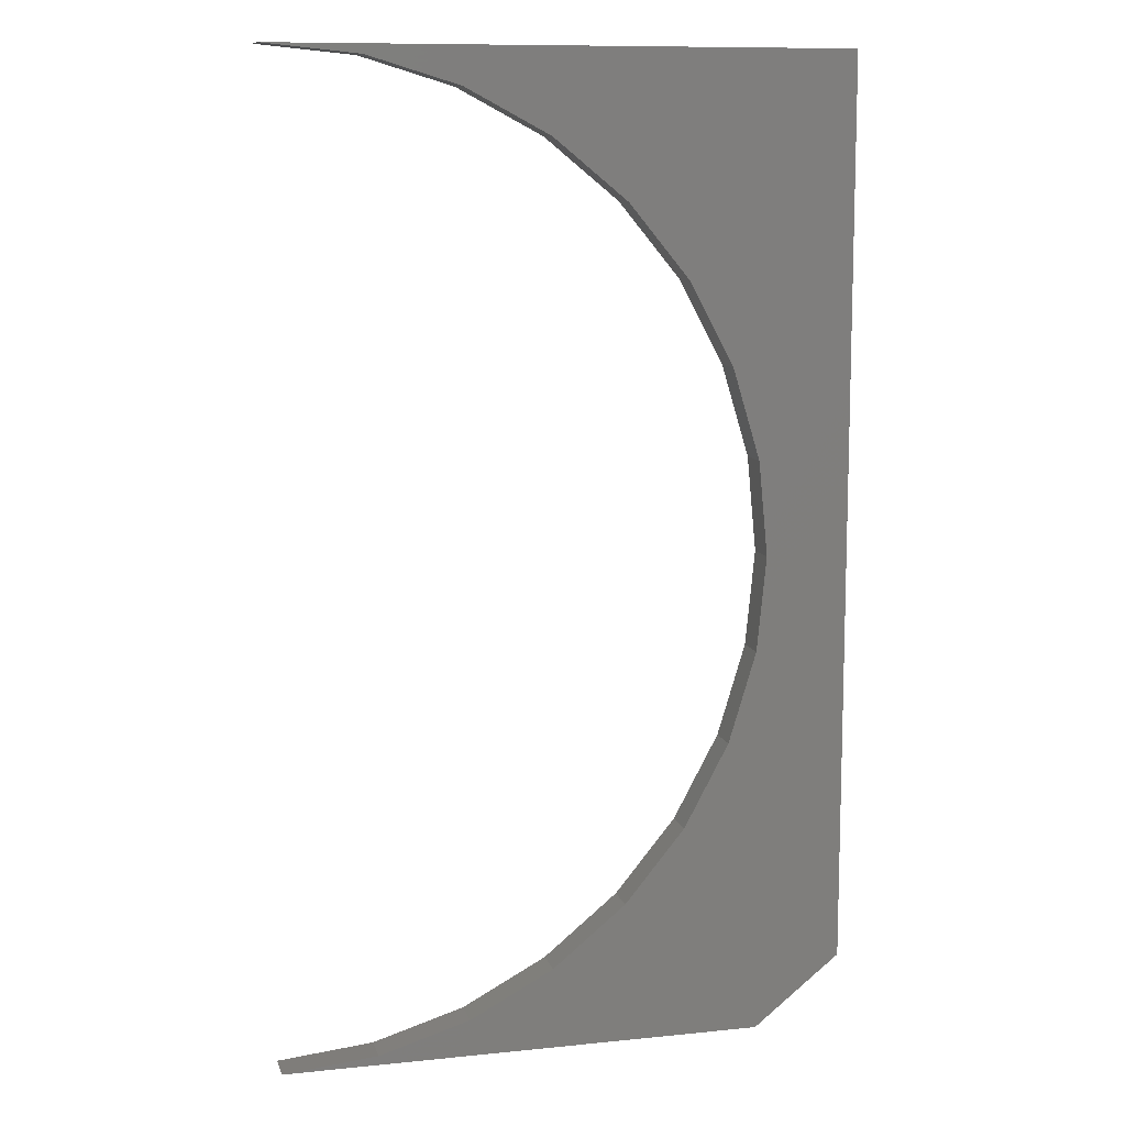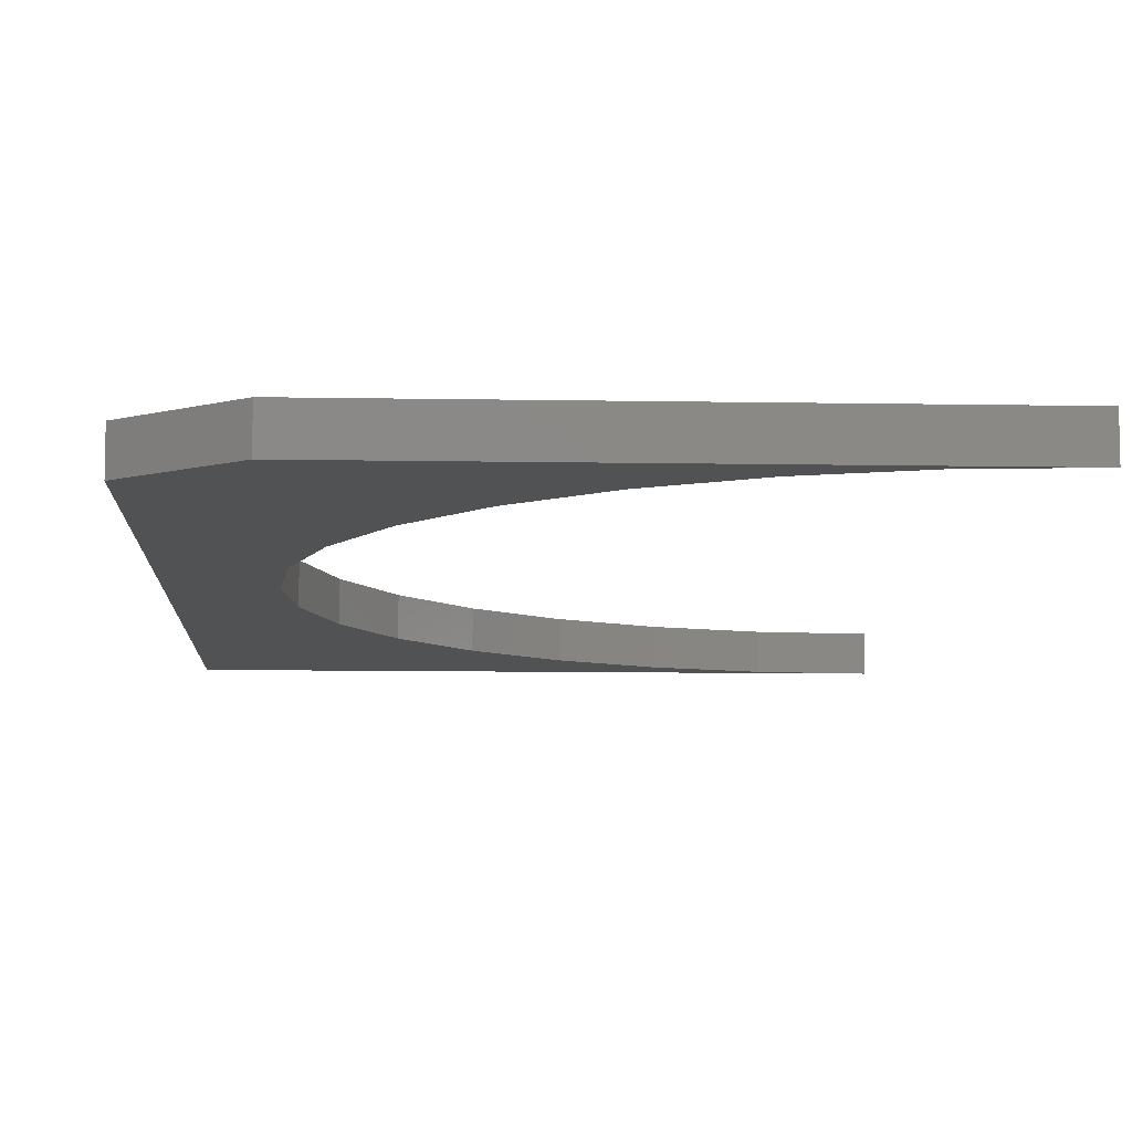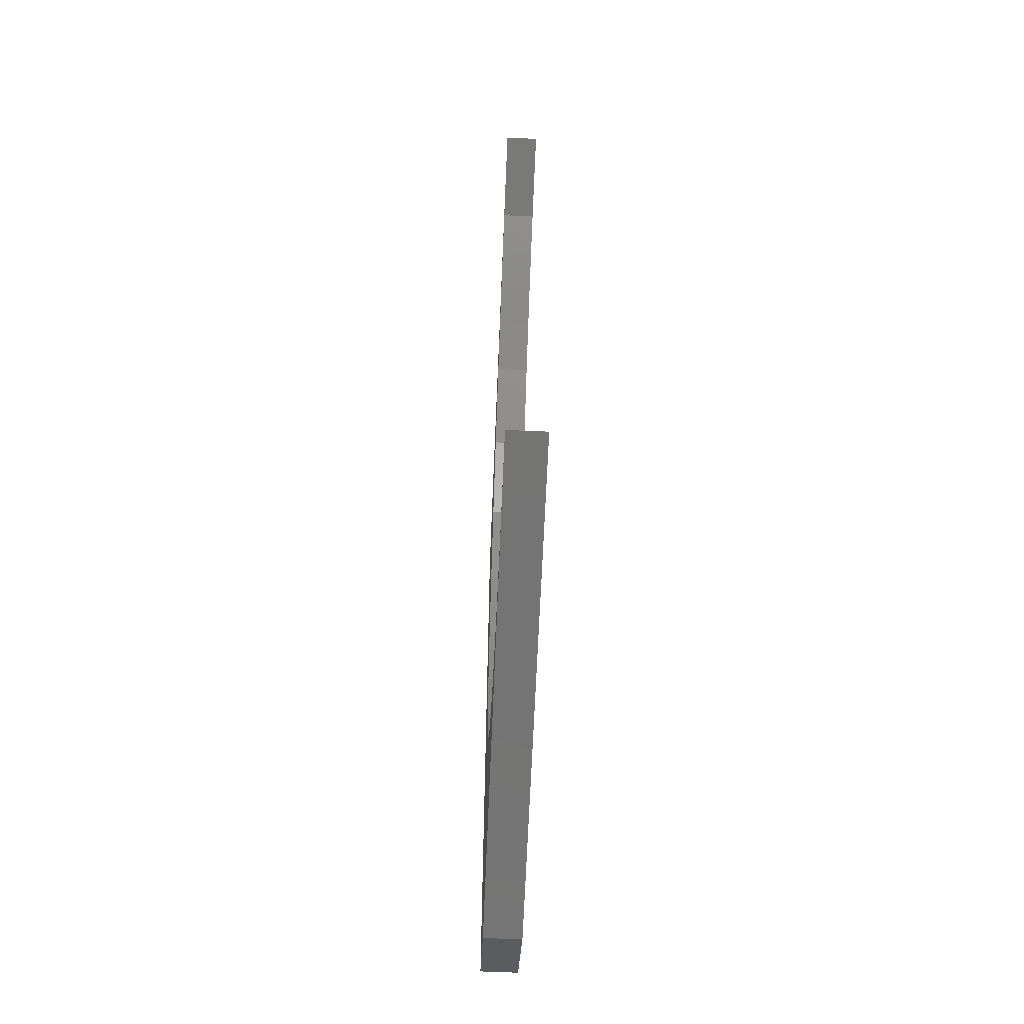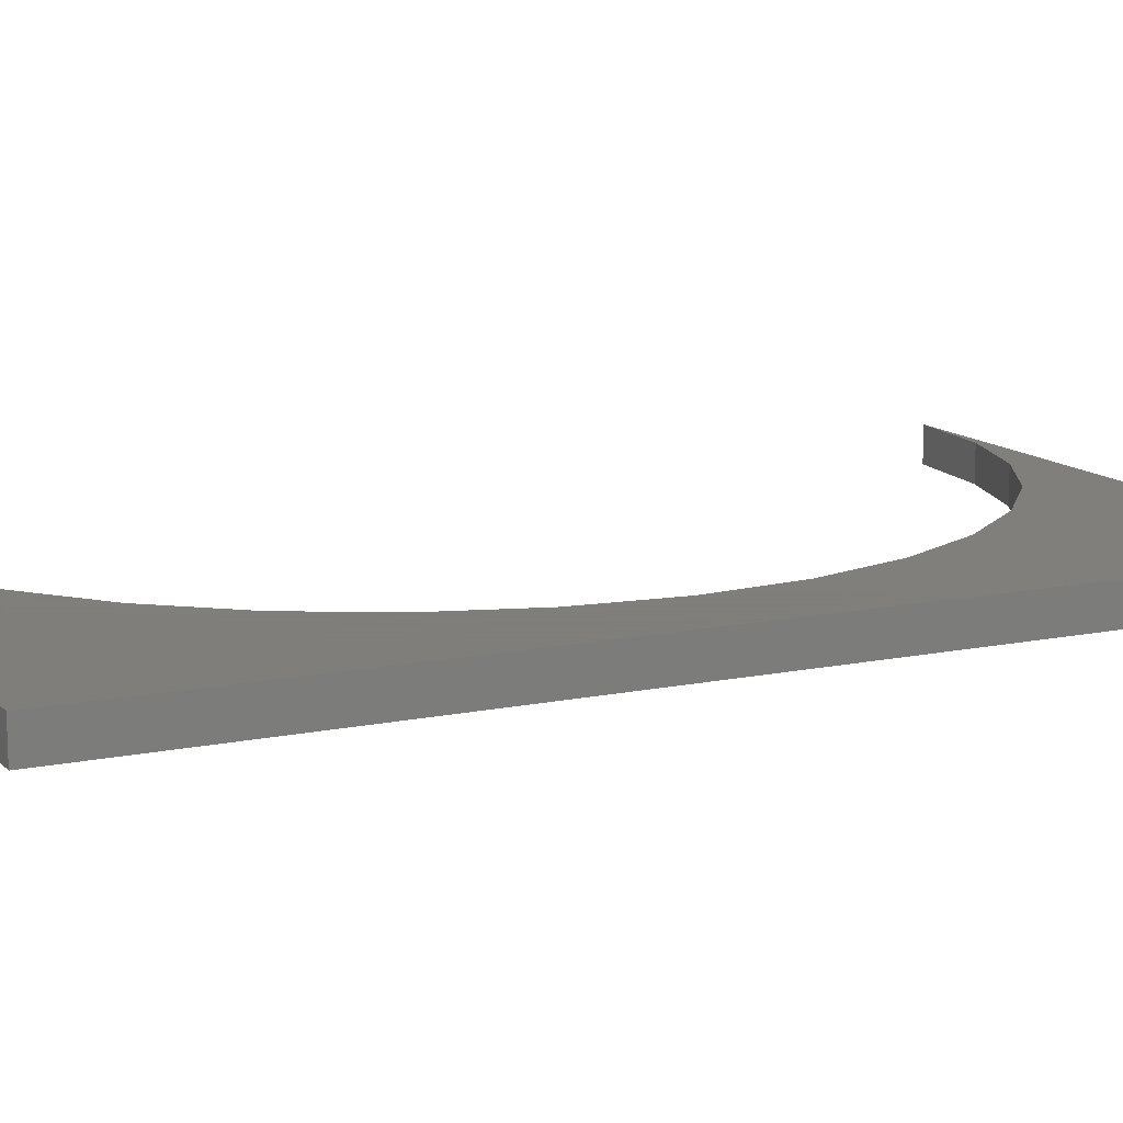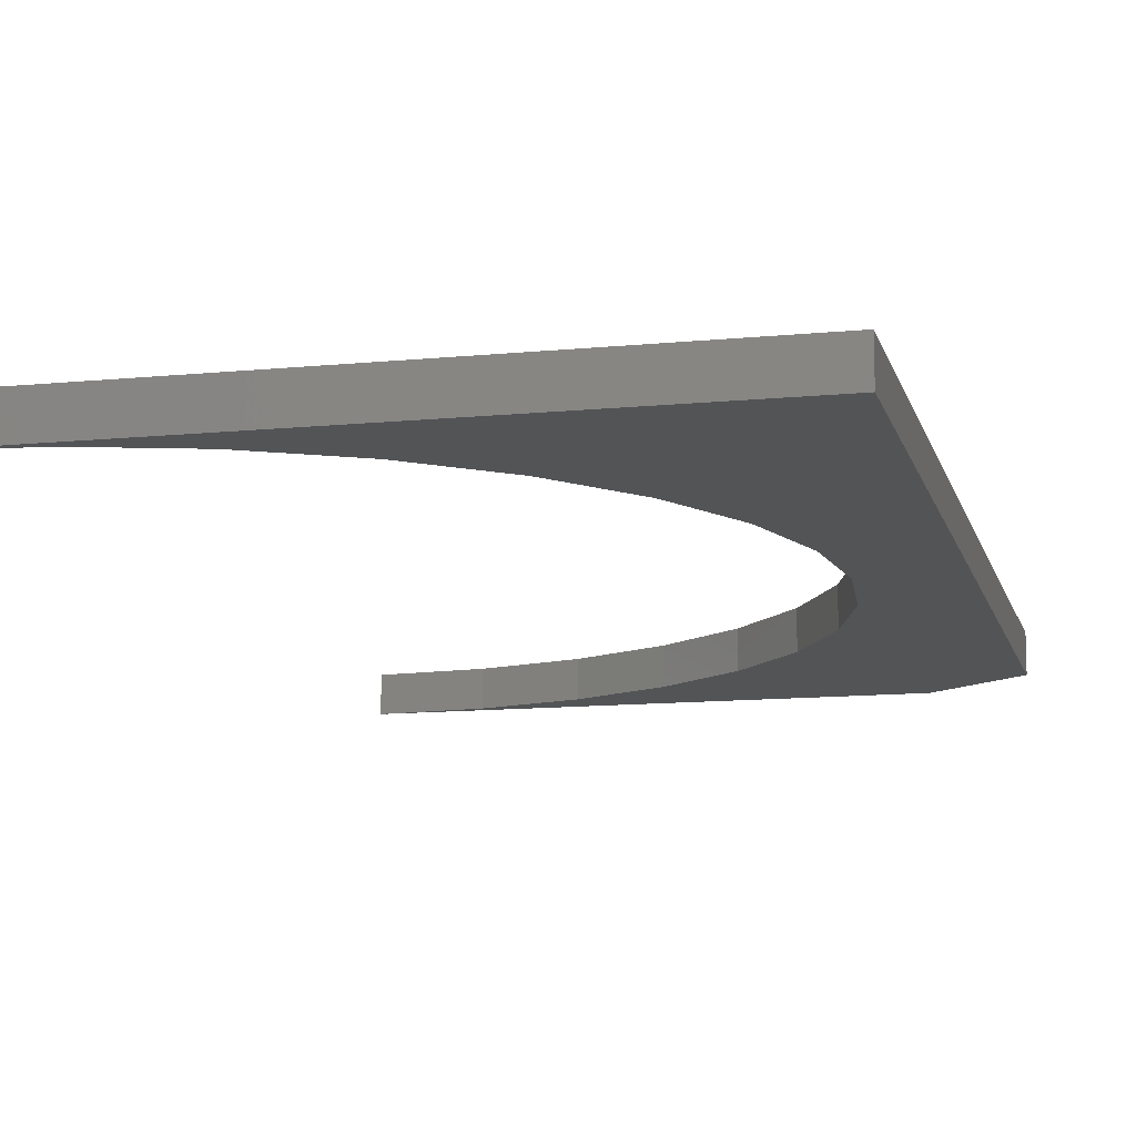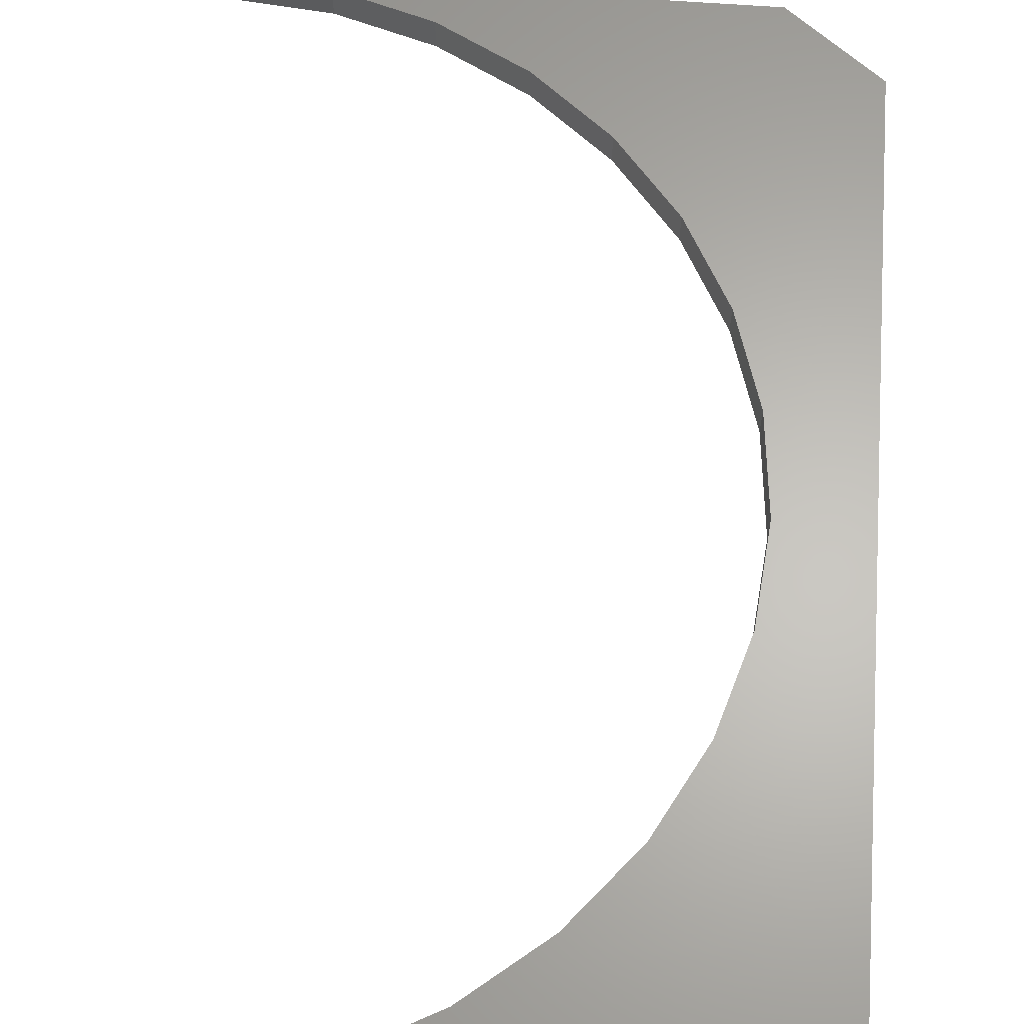
<metadata>
{"format":"stl","ext":"stl","renderer":"f3d","projection":"perspective","resolution":1024,"background":"white","views":[{"elev":10.5,"azim":-14.4,"up":"+Z"},{"elev":-8.8,"azim":177.1,"up":"+Y"},{"elev":-66.2,"azim":-92.4,"up":"+Z"},{"elev":12.5,"azim":64.1,"up":"+Y"},{"elev":-11.9,"azim":13.4,"up":"+Y"},{"elev":64.0,"azim":4.2,"up":"+Y"}]}
</metadata>
<code>
# stl→obj: 40 verts, 76 faces
v 0.2123 -0.01562 -0.2026
v 0.2514 -0.01562 -0.1714
v 0.1176 -0.01562 -0.166
v 0.08002 -0.01562 -0.1861
v 0.03922 -0.01562 -0.1985
v -0.003207 -0.01562 -0.2026
v 0.2143 -0.01562 0.01484
v 0.2101 -0.01562 -0.02758
v 0.1977 -0.01562 -0.06838
v 0.1776 -0.01562 -0.106
v 0.1506 -0.01562 -0.1389
v 0.2514 -0.01562 0.2323
v -0.003207 -0.01562 0.2323
v 0.03922 -0.01562 0.2281
v 0.08002 -0.01562 0.2158
v 0.1176 -0.01562 0.1957
v 0.1506 -0.01562 0.1686
v 0.1776 -0.01562 0.1357
v 0.1977 -0.01562 0.09807
v 0.2101 -0.01562 0.05727
v 0.2123 1.962e-17 -0.2026
v -0.003207 7.656e-18 -0.2026
v 0.03922 1.046e-17 -0.1985
v 0.08002 1.342e-17 -0.1861
v 0.1176 1.662e-17 -0.166
v 0.2514 2.352e-17 -0.1714
v 0.1506 1.995e-17 -0.1389
v 0.1776 2.328e-17 -0.106
v 0.1977 2.648e-17 -0.06838
v 0.2101 2.943e-17 -0.02758
v 0.2143 3.202e-17 0.01484
v 0.2514 4.593e-17 0.2323
v 0.2101 3.414e-17 0.05727
v 0.1977 3.572e-17 0.09807
v 0.1776 3.669e-17 0.1357
v 0.1506 3.702e-17 0.1686
v 0.1176 3.669e-17 0.1957
v 0.08002 3.572e-17 0.2158
v 0.03922 3.414e-17 0.2281
v -0.003207 3.18e-17 0.2323
f 1 2 3
f 1 3 4
f 1 4 5
f 1 5 6
f 2 7 8
f 2 8 9
f 2 9 10
f 2 10 11
f 2 11 3
f 12 13 14
f 12 14 15
f 12 15 16
f 12 16 17
f 12 17 18
f 12 18 19
f 12 19 20
f 12 20 7
f 12 7 2
f 21 22 23
f 21 23 24
f 21 24 25
f 21 25 26
f 26 25 27
f 26 27 28
f 26 28 29
f 26 29 30
f 26 30 31
f 32 26 31
f 32 31 33
f 32 33 34
f 32 34 35
f 32 35 36
f 32 36 37
f 32 37 38
f 32 38 39
f 32 39 40
f 2 26 12
f 12 26 32
f 6 22 1
f 1 22 21
f 2 1 26
f 26 1 21
f 31 20 33
f 33 20 19
f 33 19 34
f 34 19 18
f 34 18 35
f 35 18 17
f 35 17 36
f 36 17 16
f 36 16 37
f 37 16 15
f 37 15 38
f 38 15 14
f 38 14 39
f 39 14 13
f 39 13 40
f 20 31 7
f 7 31 30
f 7 30 8
f 8 30 29
f 8 29 9
f 9 29 28
f 9 28 10
f 10 28 27
f 10 27 11
f 11 27 25
f 11 25 3
f 3 25 24
f 3 24 4
f 4 24 23
f 4 23 5
f 5 23 22
f 5 22 6
f 12 32 13
f 13 32 40

</code>
